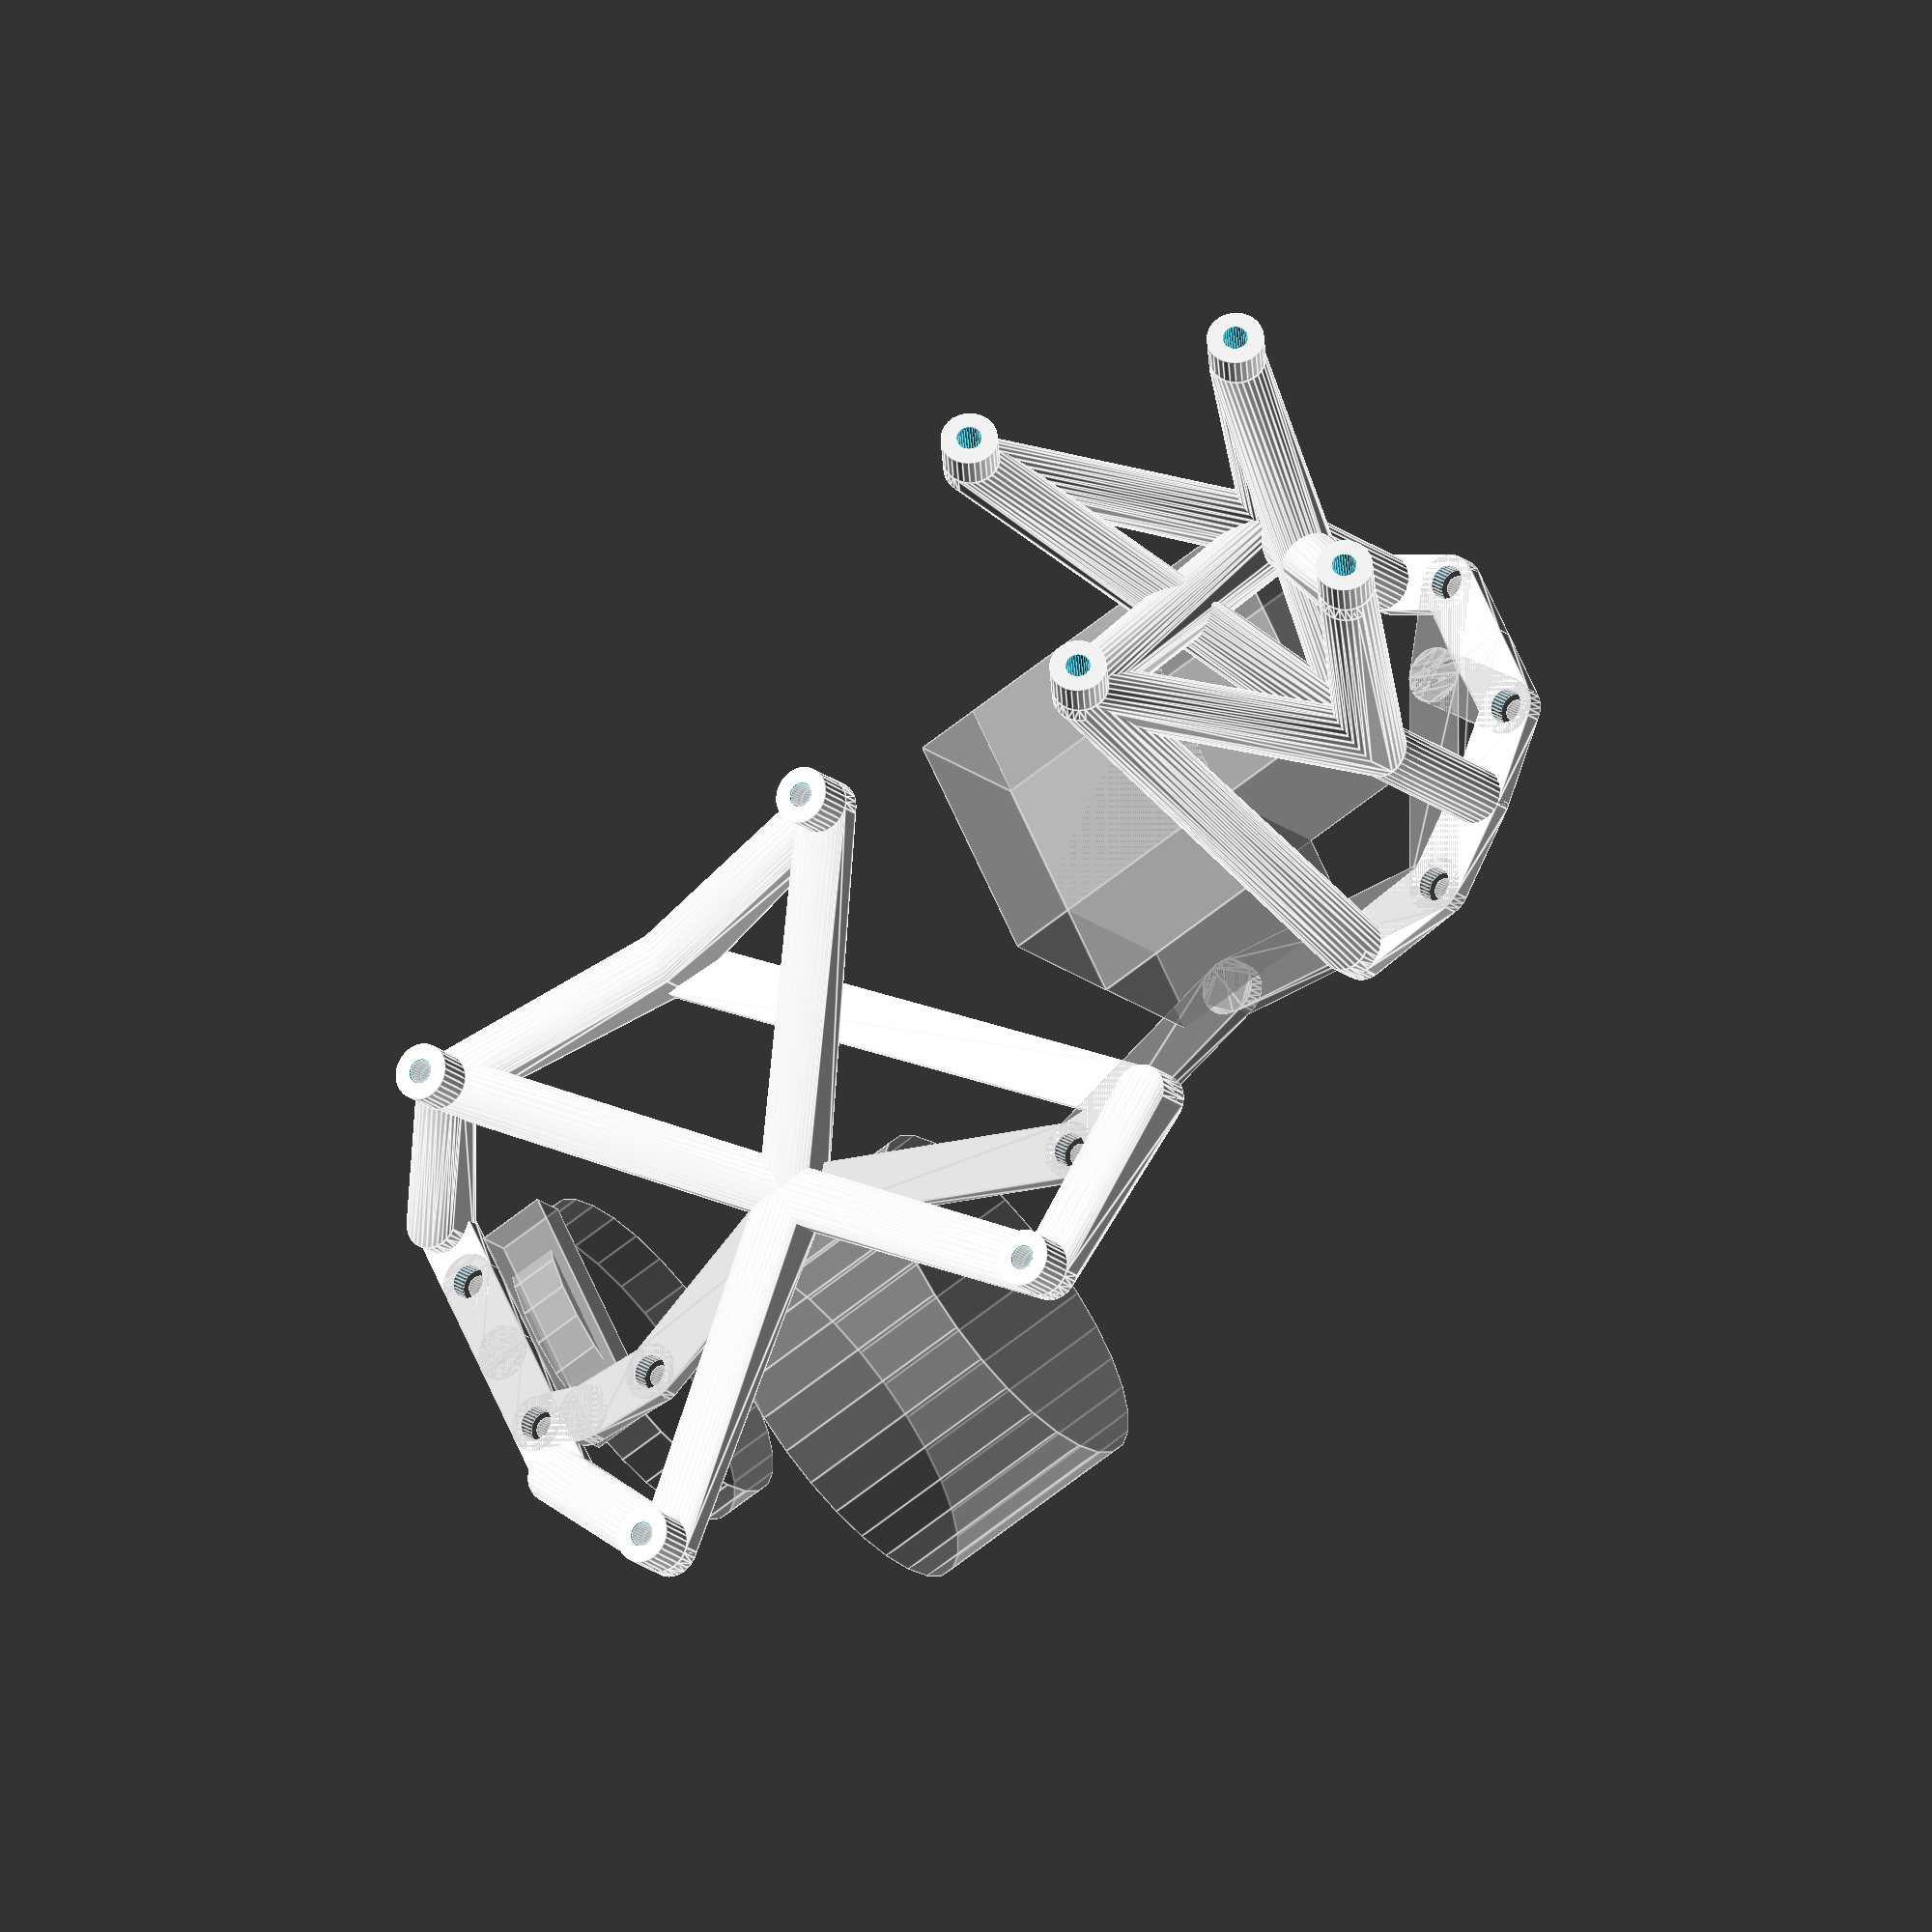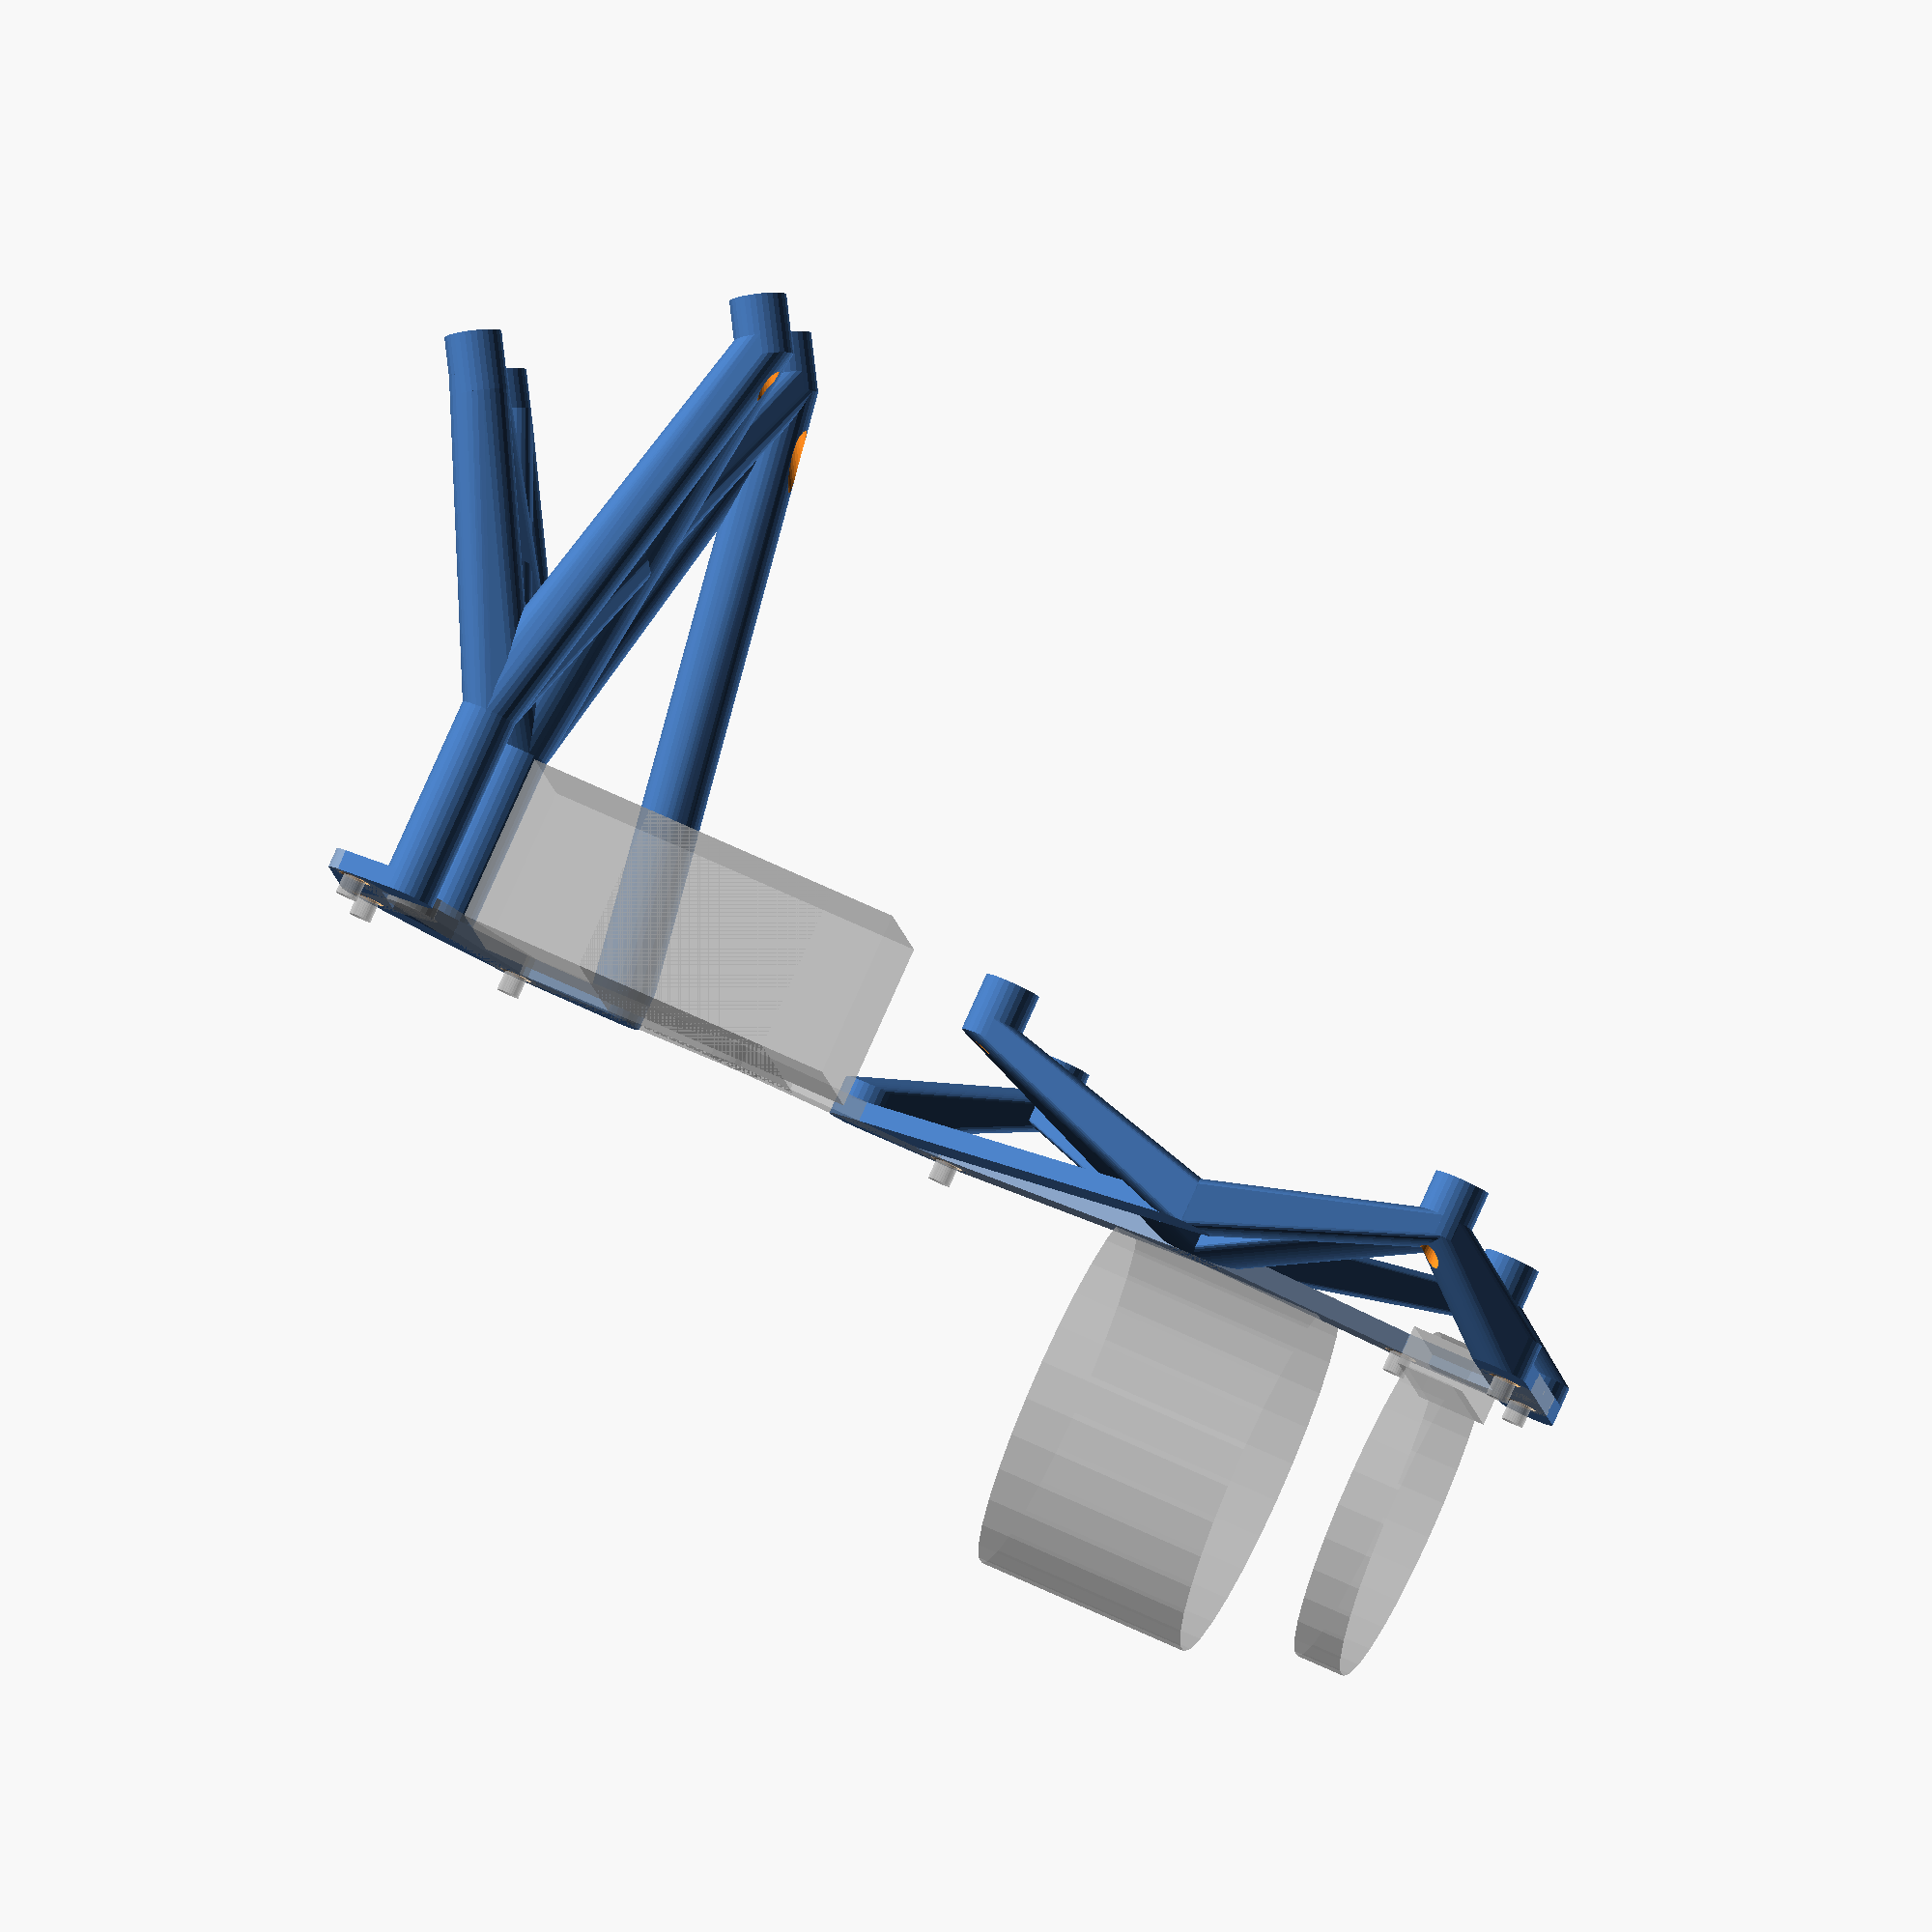
<openscad>
// exceed magnet mounting frame

$fs = 0.05;

screw_drill = 2.5;
screw_clearance = 3.4;
screw_wall_thickness = 1.6;  // must be a multiple of nozzle size 0.4

beam_radius = screw_wall_thickness + screw_drill/2;

module mountpoint(x, y) {
  translate([x, y, -2]) cylinder(d=screw_drill-0.2, h=2);
}

mounts = [  // x, y, diam
  [-17.75/2, 0],
  [17.75/2, 0],
  [11.75, 13.25],
  [19.5, 63.5],
  [19.5, 63.5+47],
  [15.5/2, 63.5+47+15],
  [-15.5/2, 63.5+47+15],
];

offsetmounts = [  // x, y, diam
  [-17.75/2 - 7, 0],
  [17.75/2 + 7, 0],
  //[11-4, 11.7+8],
  [5, 35],

  [20, 63.5+10],
  [-25, 63.5-30],
  [5, 35]
];

RPi3MountSizX = 58;
RPi3MountSizY = 49;
RPi3MountOffsetX = 5;
RPi3MountOffsetY = 10;
RPi3MountOffsetZ = 15;

RPi3Mounts = [
  [-RPi3MountSizX/2 + RPi3MountOffsetX, RPi3MountOffsetY, RPi3MountOffsetZ],
  [ RPi3MountSizX/2 + RPi3MountOffsetX, RPi3MountOffsetY, RPi3MountOffsetZ],
  [-RPi3MountSizX/2 + RPi3MountOffsetX, RPi3MountOffsetY+RPi3MountSizY, RPi3MountOffsetZ],
  [ RPi3MountSizX/2 + RPi3MountOffsetX, RPi3MountOffsetY+RPi3MountSizY, RPi3MountOffsetZ],
];

arducam_mount = [
  [-28.5/2, 28.5/2],
  [-28.5/2, -28.5/2],
  [28.5/2, -28.5/2],
  [28.5/2, 28.5/2],
];

//CamMountOffsetY = 82;
//CamMountOffsetZ = 71;

CamMountOffsetY = 82 + 42;
CamMountOffsetZ = 71 - 10;
CamMountAngle = 31;

module BaseplateMounts() {
  for (m = mounts) {
    mountpoint(m[0], m[1]);
  }
  // cutout for spur gear
  translate([-25/2, 3, -3]) cube([25, 7, 4]);
  translate([0, 4, -30/2]) rotate([-90, 0, 0]) cylinder(h=5, d=35);
  // cutout for motor heat sink
  translate([18, 22, -16]) rotate([-90, 0, 0]) cylinder(h=22, d=38);
  // ESC
  translate([-19, 73.5, 0]) cube([25, 39, 17]);
  translate([-19, 80, 0]) cube([35, 20, 17]);
}

module RpiMounts() {
  for (m = RPi3Mounts) {
    translate([0, 0, RPi3MountOffsetZ])
      mountpoint(m[0], m[1]);
  }
}

module Beam(p0, p1) {
  difference() {
    union() {
      hull() {
        translate(p0) cylinder(r=beam_radius, h=4);
        translate(p1) translate([0, 0, -6]) cylinder(r=beam_radius, h=2);
      }
      translate(p1) translate([0, 0, -4]) cylinder(r=beam_radius, h=4);
    }
    translate(p1) translate([0, 0, -20]) cylinder(h=20.1, d=screw_drill);
  }
}

module AngleBeam(p0, p1, off, rot) {
  difference() {
    union() {
      hull() {
        translate(p0) cylinder(r=beam_radius, h=4);
        translate(p1) rotate(rot) translate(off) translate([0, 0, -6]) cylinder(r=beam_radius, h=2);
      }
      translate(p1) rotate(rot) translate(off) translate([0, 0, -4]) cylinder(r=beam_radius, h=4);
    }
    translate(p1) rotate(rot) translate(off) translate([0, 0, -20]) cylinder(h=20.1, d=screw_drill);
  }
}

module OffsetMount(p0, p1, r) {
  difference() {
    linear_extrude(height=2) {
      hull() {
        translate(p0) circle(r=r);
        translate(p1) circle(r=r);
      }
    }
    translate([p0[0], p0[1], -0.1]) cylinder(d=screw_clearance, h=2+0.2);
  }
}

module Template() {
  OffsetMount(mounts[0], [0, 0], beam_radius);
  OffsetMount(mounts[1], [0, 0], beam_radius);
  OffsetMount(mounts[1], [11, 5], beam_radius);
  OffsetMount(mounts[2], [11, 5], beam_radius);
  OffsetMount(mounts[2], [5, 35], beam_radius);
  OffsetMount(mounts[3], [5, 35], beam_radius);
  OffsetMount(mounts[3], [15, 63+23], beam_radius);
  OffsetMount(mounts[4], [15, 63+23], beam_radius);
  OffsetMount(mounts[4], [0, 63+47+10], beam_radius);
  OffsetMount(mounts[5], [0, 63+47+10], beam_radius);
  OffsetMount(mounts[6], [0, 63+47+10], beam_radius);
}

module CrapMount() {
  for (i = [0 : 4]) {
    if (i < 4) {
      OffsetMount(mounts[i], offsetmounts[i], beam_radius);
    }
    for (x = [-RPi3MountSizX/2, RPi3MountSizX/2]) {
      for (y = [0, RPi3MountSizY]) {
        Beam(offsetmounts[i], [x, y+RPi3MountOffsetY, RPi3MountOffsetZ]);
      }
    }
  }
}

module PiMount() {
  OffsetMount(mounts[0], [0, 0], beam_radius);
  OffsetMount(mounts[1], [0, 0], beam_radius);
  OffsetMount(mounts[1], [11, 5], beam_radius);
  OffsetMount(mounts[2], [11, 5], beam_radius);
  OffsetMount(offsetmounts[3], offsetmounts[4], beam_radius);
  OffsetMount(mounts[2], offsetmounts[5], beam_radius);
  OffsetMount(mounts[3], offsetmounts[5], beam_radius);

  OffsetMount(mounts[0], offsetmounts[0], beam_radius);
  OffsetMount(mounts[1], offsetmounts[1], beam_radius);
  OffsetMount(mounts[2], offsetmounts[2], beam_radius);
  OffsetMount(mounts[3], offsetmounts[3], beam_radius);

  mounttable = [
    [0, [0]],
    [1, [1]],
    [2, [0, 1, 2]],
    [3, [3]],
    [4, [0, 2]],
    [5, [1, 3]],
  ];
  for (m = mounttable) {
    for (i = m[1]) {
      Beam(offsetmounts[m[0]], RPi3Mounts[i]);
    }
  }
}

module CamMount() {
  OffsetMount(mounts[5], [0, 125.5], beam_radius);
  OffsetMount(mounts[6], [0, 125.5], beam_radius);

  offsetmounts2 = [
    [20, 100],
    [12+2, 119.5-1],
    [-12, 119.5],
    [20, 63.5+10],
  ];

  OffsetMount(mounts[4], offsetmounts2[0], beam_radius);
  OffsetMount(mounts[4], offsetmounts2[1], beam_radius);
  OffsetMount(mounts[5], offsetmounts2[1], beam_radius);
  OffsetMount(mounts[6], offsetmounts2[2], beam_radius);

  mounttable = [
    [0, [2], 0],
    [1, [0, 1, 2, 3], 20],
    [2, [0, 1, 2, 3], 20],
//    [3, [0, 1, 2, 3], 20],
  ];

  for (m = mounttable) {
    for (i = m[1]) {
      zoff = m[2];
      am = arducam_mount[i];
      om = offsetmounts2[m[0]];
      om1 = [om[0], om[1], zoff];
      if (zoff > 0) {
        translate(om) cylinder(r=beam_radius, h=zoff);
      }
      AngleBeam(om1, [0, CamMountOffsetY, CamMountOffsetZ], am, [-CamMountAngle, 0, 0]);
    }
  }
}

%BaseplateMounts();
%RpiMounts();
%Template();
PiMount();
CamMount();

</openscad>
<views>
elev=17.2 azim=63.8 roll=31.1 proj=o view=edges
elev=275.5 azim=95.4 roll=204.2 proj=o view=wireframe
</views>
